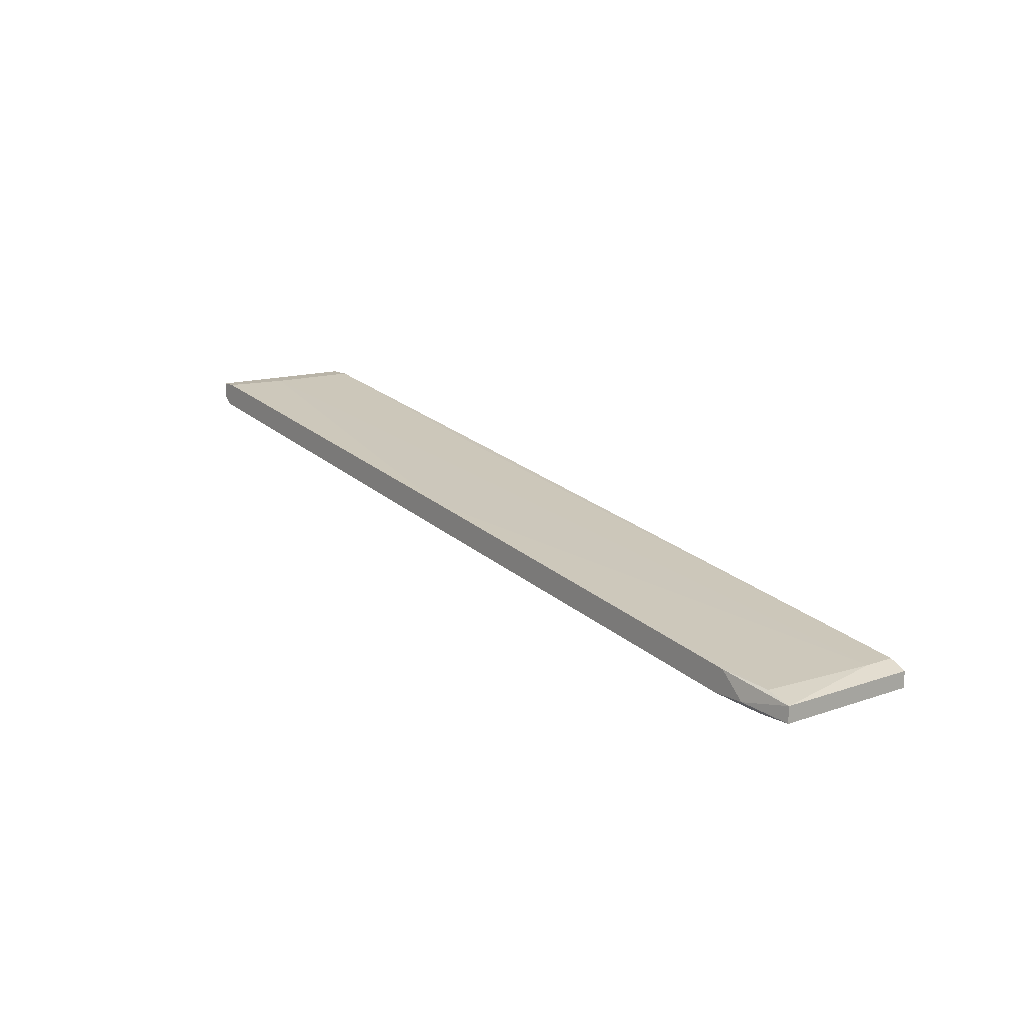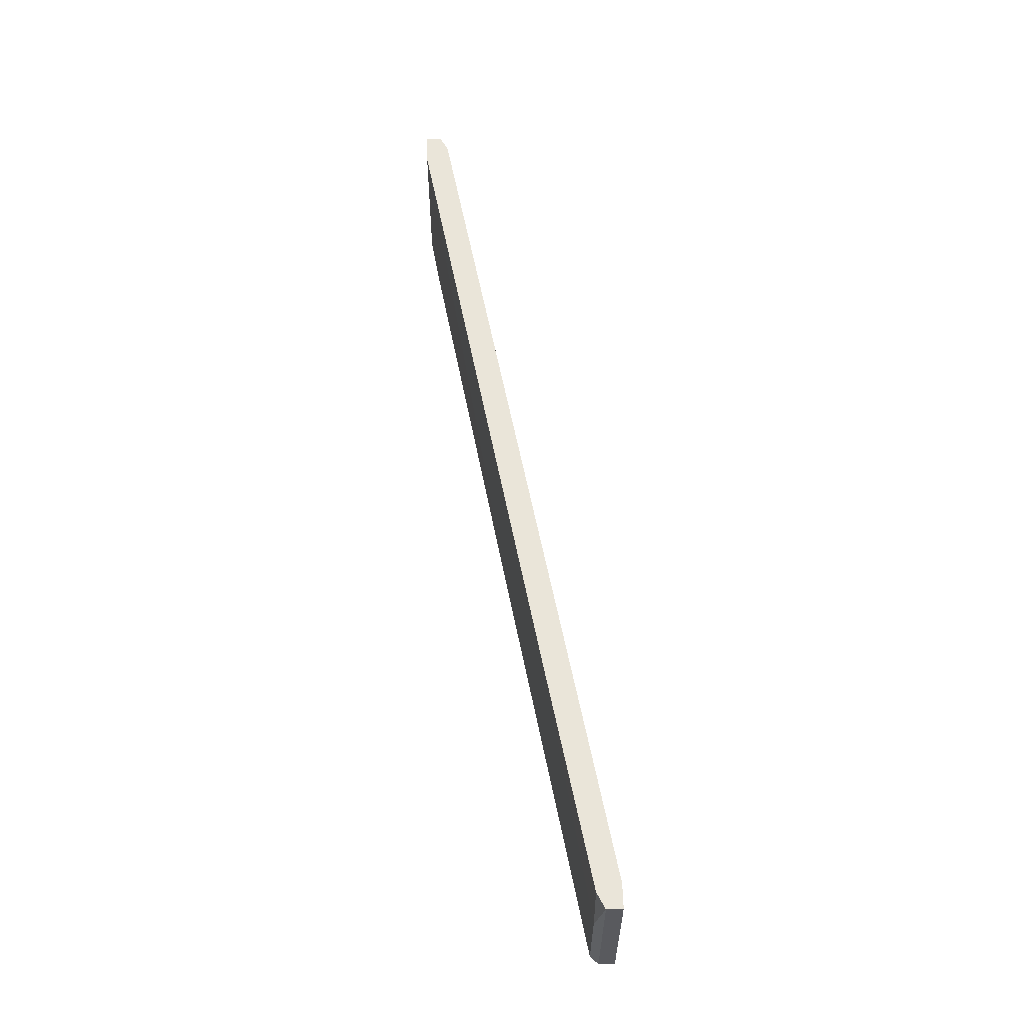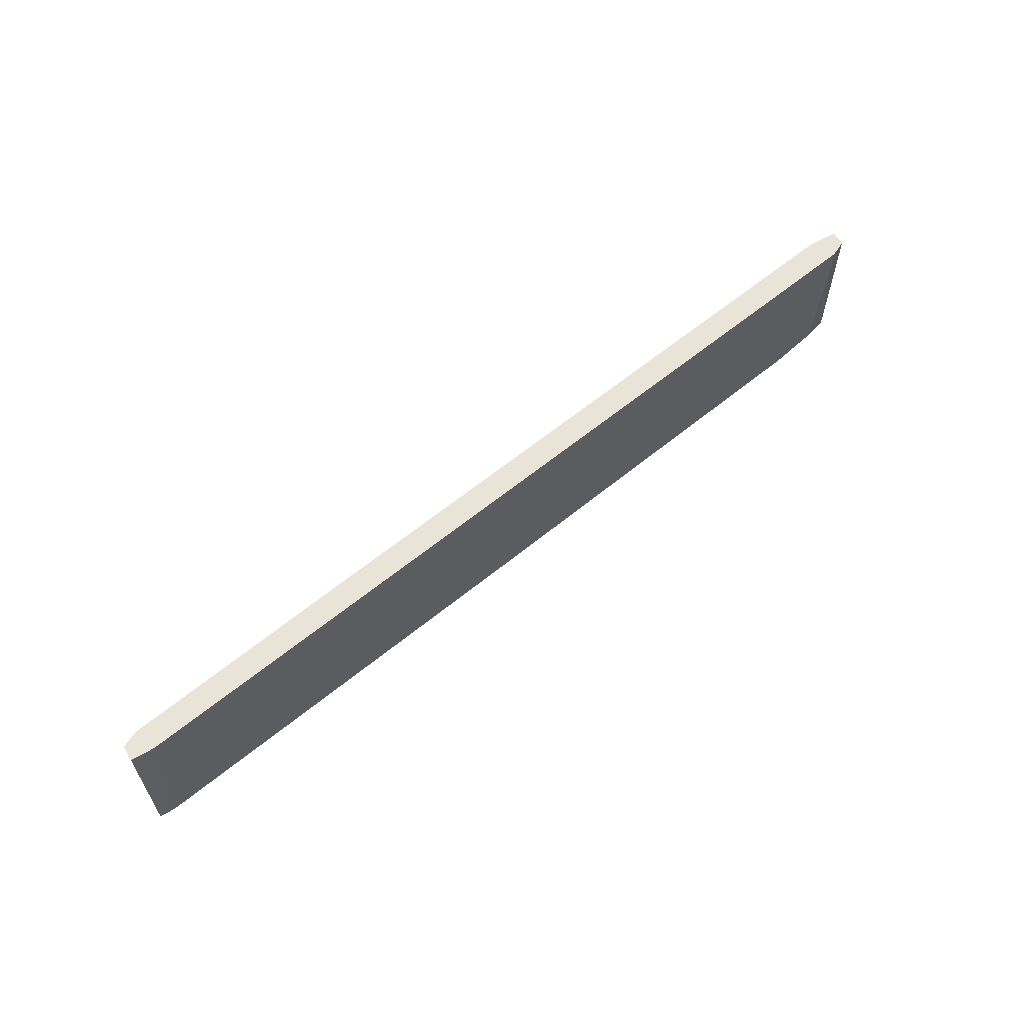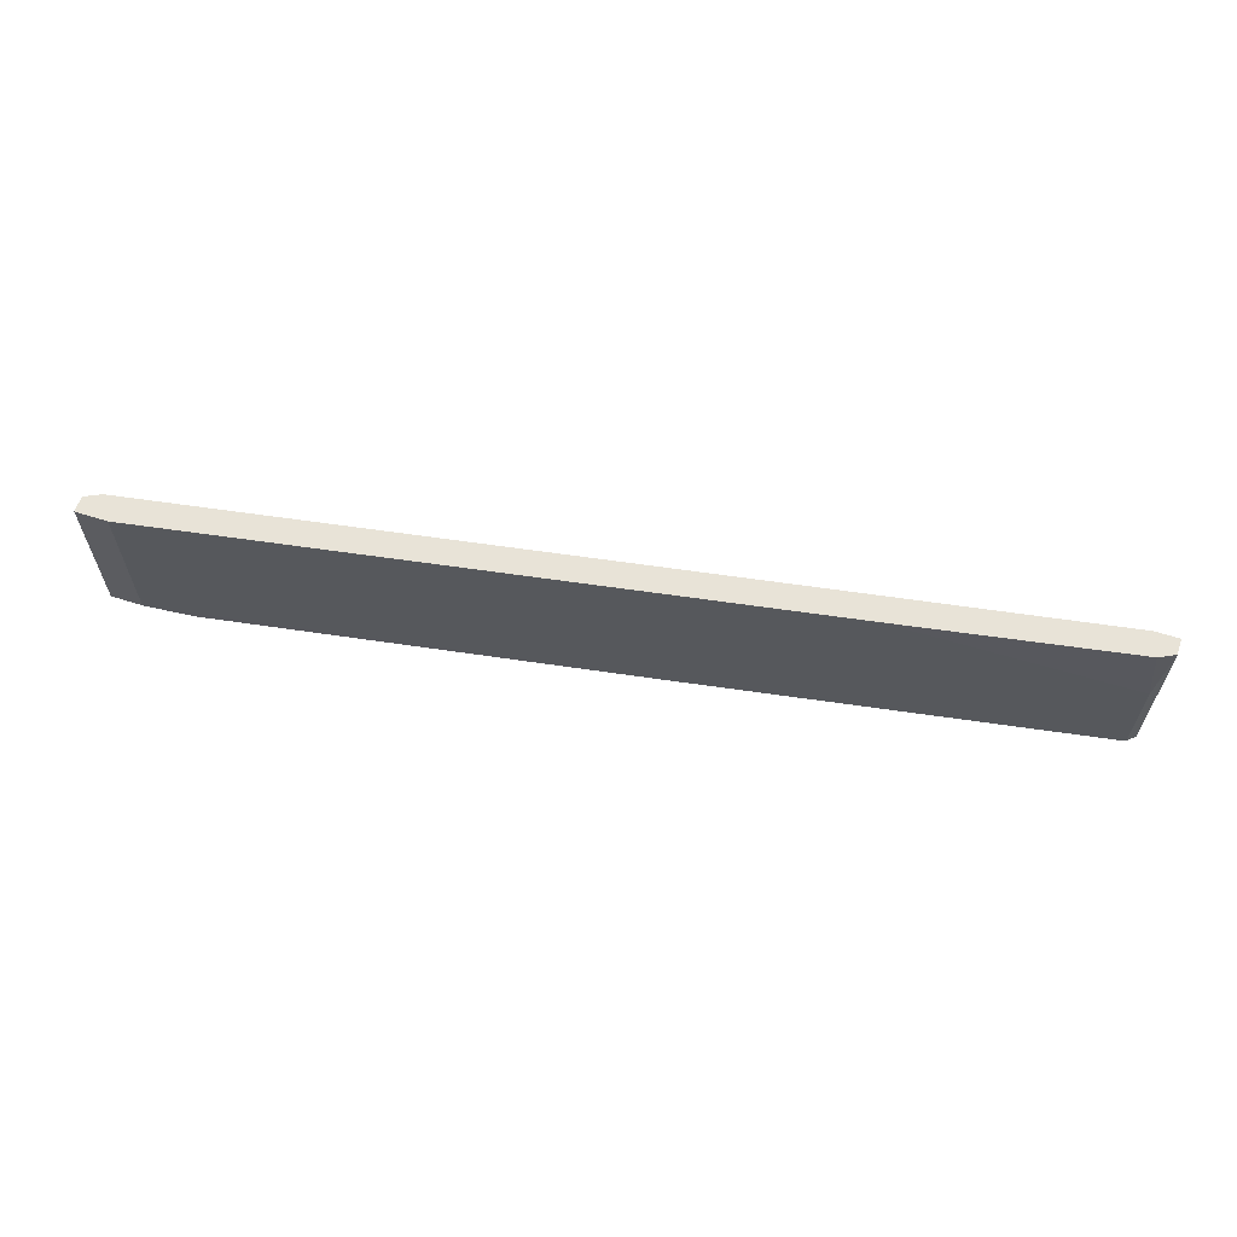
<metadata>
{"format":"obj","ext":"obj","renderer":"f3d","projection":"perspective","resolution":1024,"background":"white","views":[{"elev":13.3,"azim":-128.3,"up":"+Y"},{"elev":58.1,"azim":88.5,"up":"+Z"},{"elev":60.9,"azim":149.6,"up":"+Z"},{"elev":61.5,"azim":18.1,"up":"+Z"}]}
</metadata>
<code>
v -0.03135 0.008221 -0.06833
v 0.05003 0.0263 -0.06833
v 0.05003 0.0263 -0.0382
v 0.05003 0.02328 -0.06833
v 0.05003 0.02328 -0.0382
v -0.1232 -0.002329 -0.06682
v 0.003316 0.01424 -0.0382
v -0.03436 0.01273 -0.06833
v -0.008744 0.01725 -0.0397
v 0.04851 0.02177 -0.06833
v 0.04851 0.02177 -0.05025
v -0.1142 -0.000823 -0.06833
v -0.1247 -0.002329 -0.04423
v -0.1247 -0.002329 -0.0382
v 0.0455 0.0263 -0.0382
v 0.0455 0.0263 -0.05627
v -0.1278 -0.006853 -0.06682
v -0.1278 -0.006853 -0.0382
v -0.1278 -0.003838 -0.06682
v -0.1278 -0.003838 -0.0382
v -0.1217 -0.006853 -0.06682
v -0.1217 -0.006853 -0.0382
v -0.1127 -0.005344 -0.06833
v -0.1187 -0.005344 -0.06833
v 0.047 0.0263 -0.06833
v 0.047 0.02177 -0.0382
f 1 21 23
f 5 3 18
f 10 24 12
f 10 12 25
f 18 3 14
f 5 18 22
f 22 18 21
f 5 22 26
f 3 25 15
f 14 3 15
f 12 24 19
f 15 25 16
f 10 5 11
f 5 26 11
f 24 10 1
f 22 21 1
f 10 11 1
f 11 22 1
f 3 5 2
f 10 25 2
f 25 3 2
f 24 21 17
f 21 18 17
f 19 24 17
f 18 19 17
f 25 12 8
f 16 25 8
f 16 8 13
f 19 14 13
f 13 14 9
f 14 15 9
f 15 16 9
f 16 13 9
f 18 14 20
f 19 18 20
f 14 19 20
f 26 22 7
f 22 11 7
f 11 26 7
f 12 19 6
f 8 12 6
f 13 8 6
f 19 13 6
f 5 10 4
f 2 5 4
f 10 2 4
f 21 24 23
f 24 1 23

</code>
